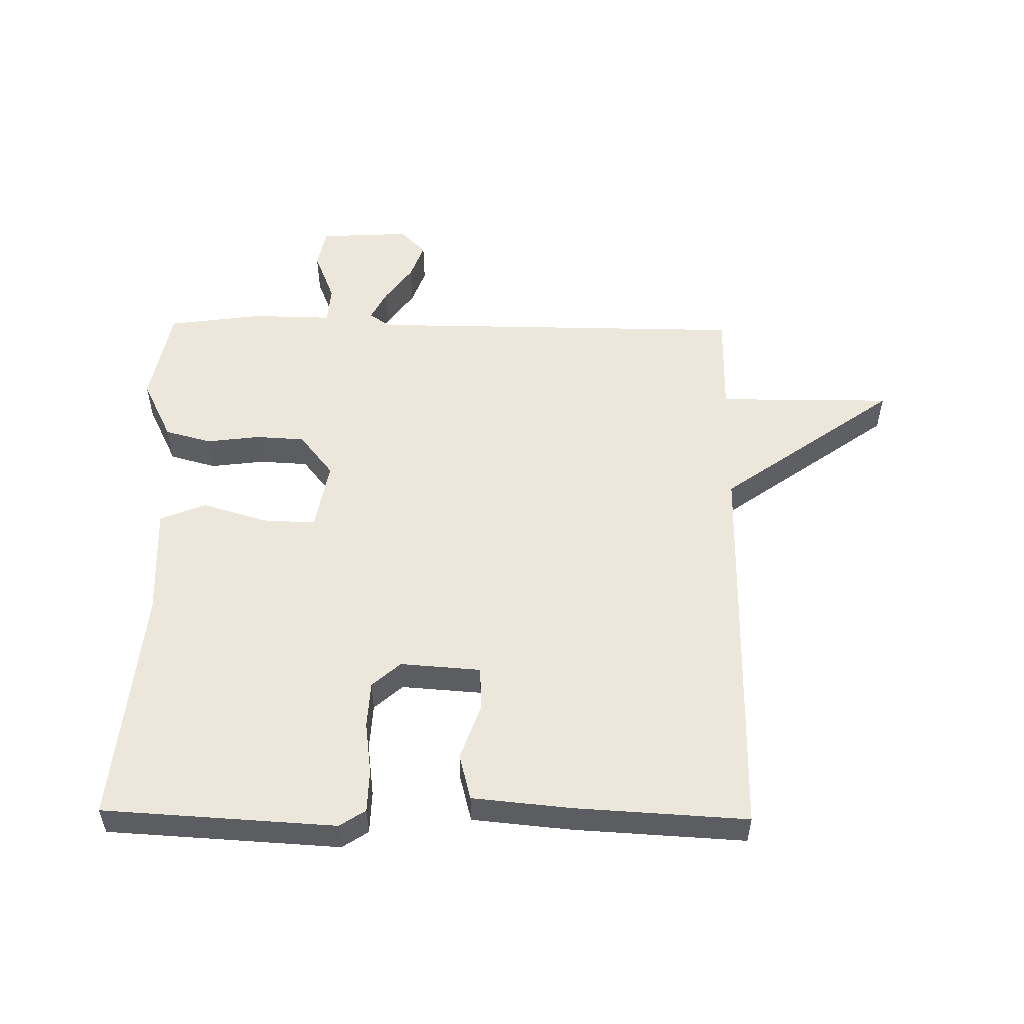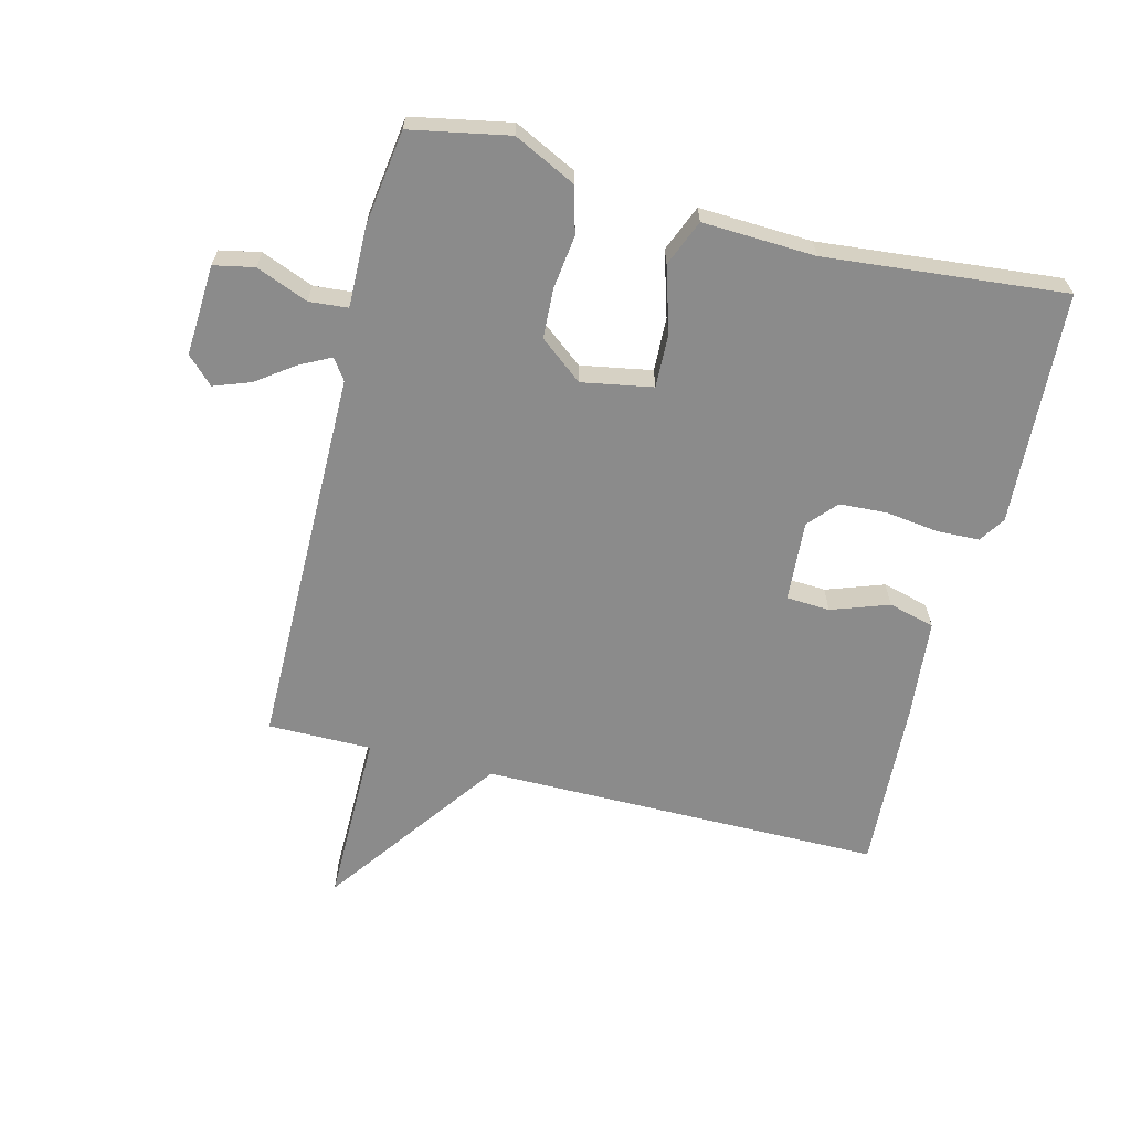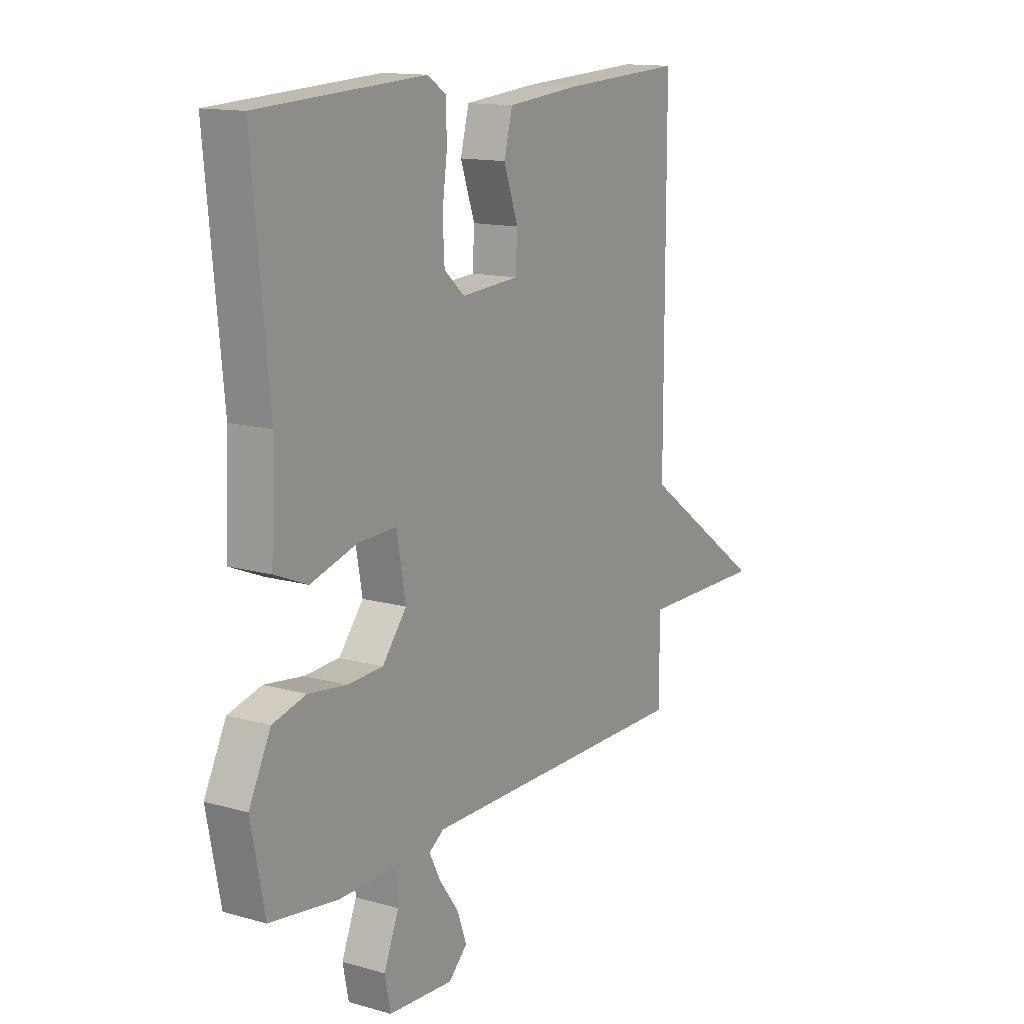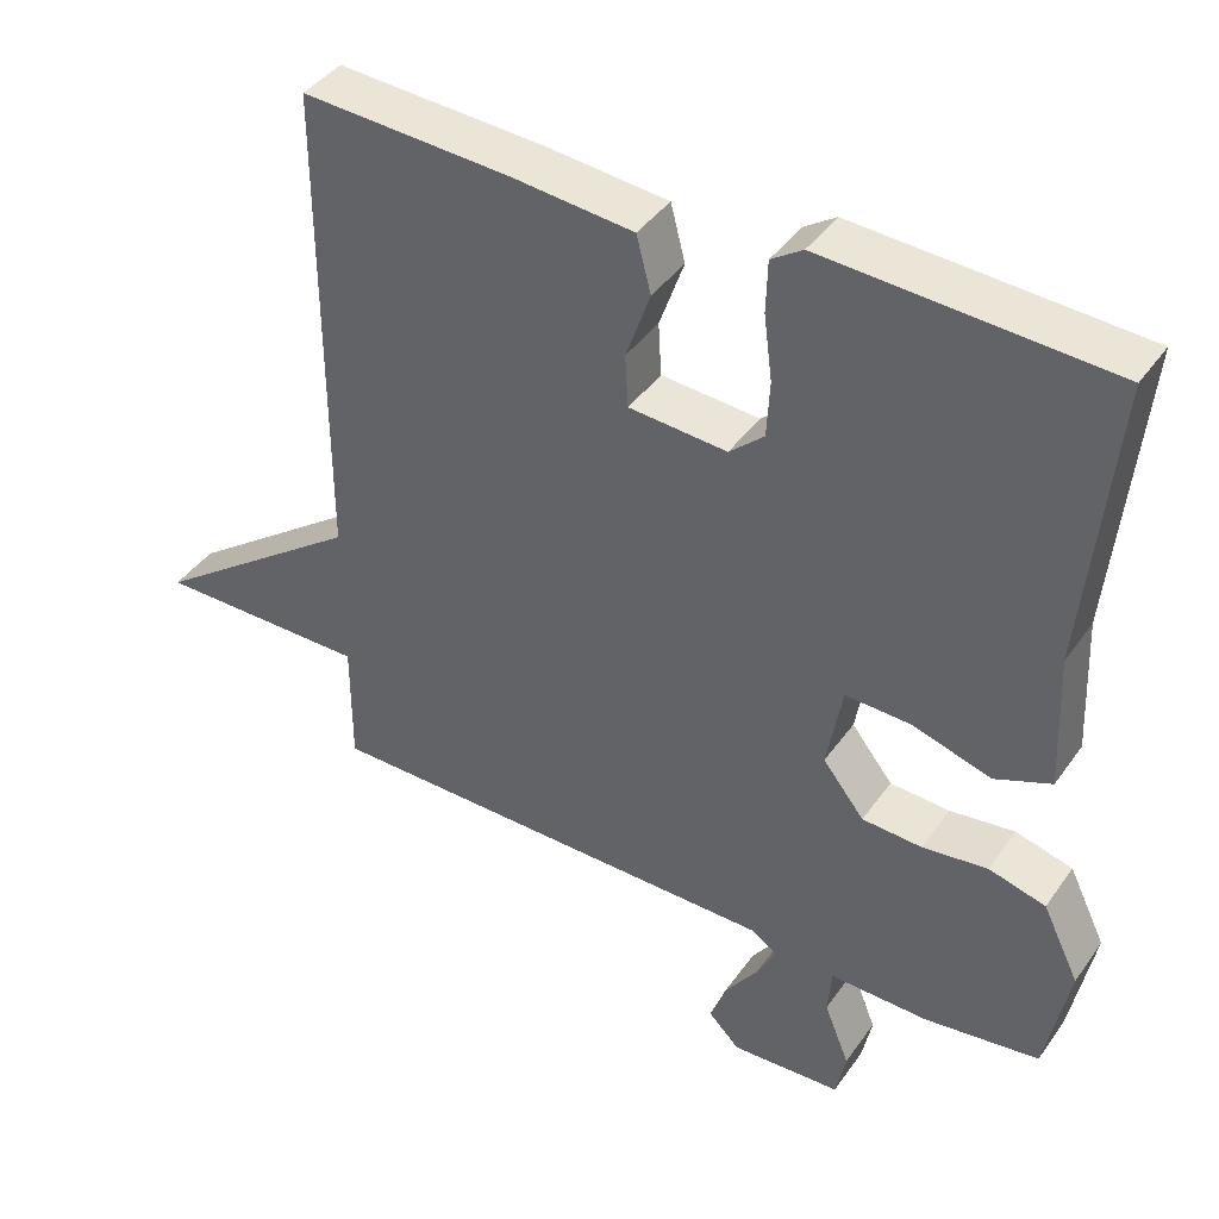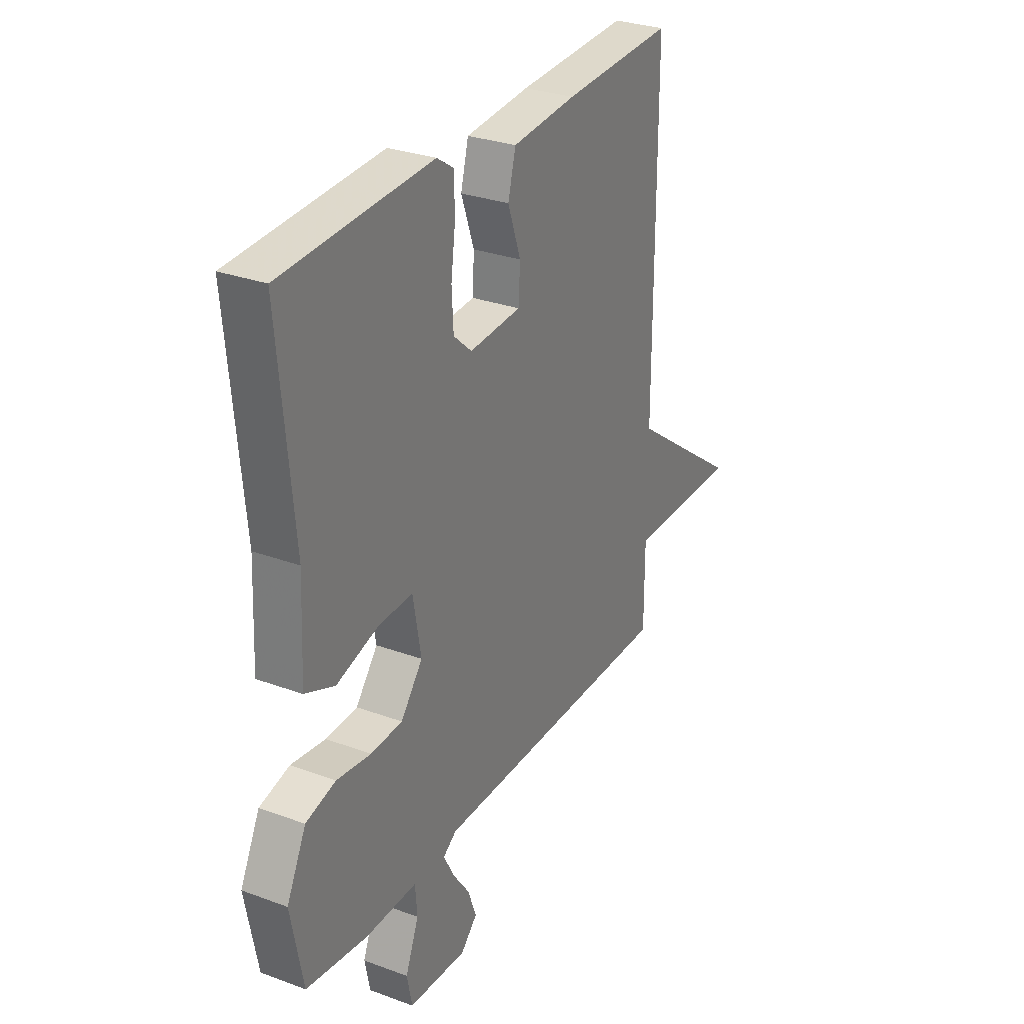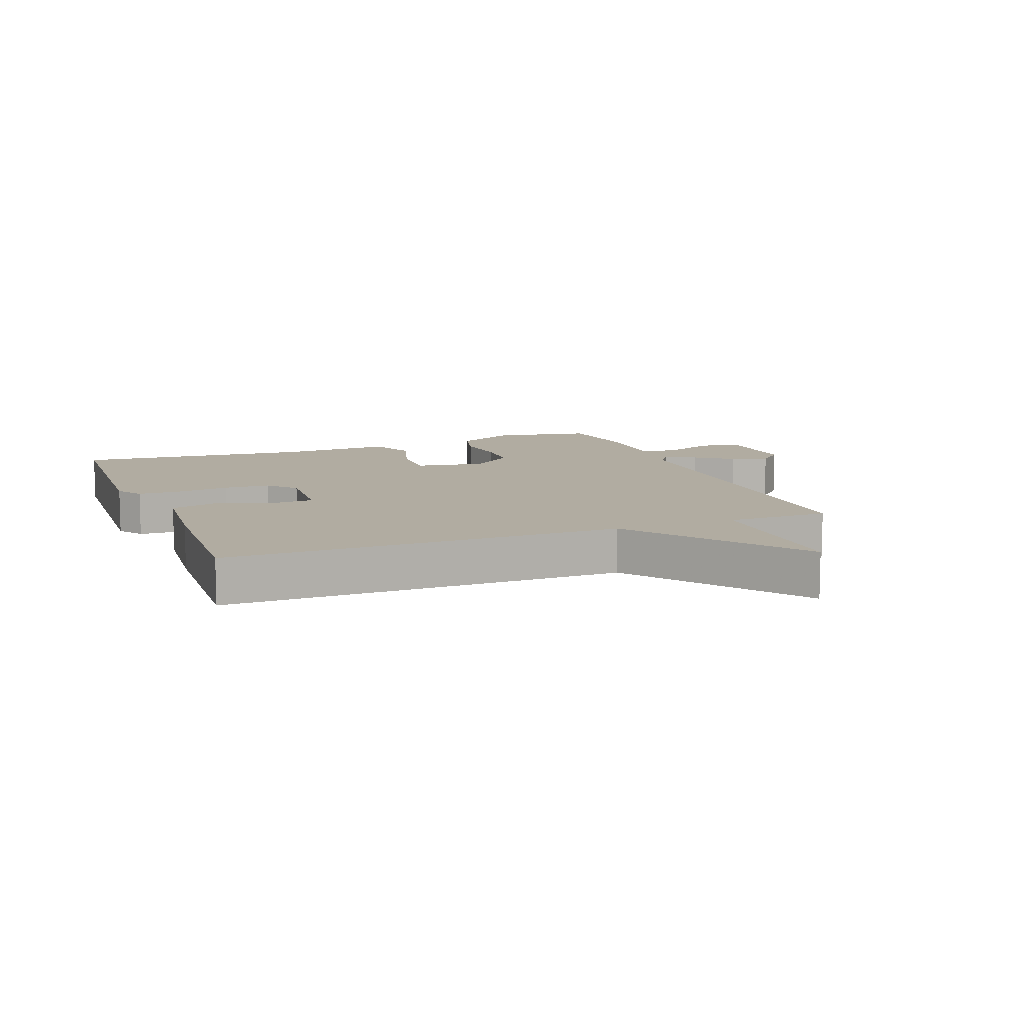
<metadata>
{"format":"obj","ext":"obj","renderer":"f3d","projection":"perspective","resolution":1024,"background":"white","views":[{"elev":53.3,"azim":0.9,"up":"+Y"},{"elev":-63.9,"azim":-104.1,"up":"+Y"},{"elev":13.7,"azim":-57.6,"up":"+Z"},{"elev":41.2,"azim":-147.9,"up":"+Z"},{"elev":29.4,"azim":-61.4,"up":"+Z"},{"elev":10.2,"azim":68.7,"up":"+Y"}]}
</metadata>
<code>
v -0.5 0.07 0.5
v -0.131 0.07 0.521
v -0.09 0.07 0.494
v -0.088 0.07 0.426
v -0.099 0.07 0.342
v -0.095 0.07 0.268
v -0.05 0.07 0.228
v 0.078 0.07 0.237
v 0.082 0.07 0.306
v 0.05 0.07 0.397
v 0.069 0.07 0.47
v 0.227 0.07 0.485
v 0.5 0.07 0.5
v 0.5 0.07 -0.136
v 0.778 0.07 -0.337
v 0.5 0.07 -0.336
v 0.5 0.07 -0.5
v -0.108 0.07 -0.503
v -0.141 0.07 -0.526
v -0.116 0.07 -0.575
v -0.073 0.07 -0.635
v -0.052 0.07 -0.693
v -0.093 0.07 -0.734
v -0.237 0.07 -0.726
v -0.25 0.07 -0.662
v -0.217 0.07 -0.58
v -0.222 0.07 -0.519
v -0.35 0.07 -0.521
v -0.5 0.07 -0.5
v -0.53 0.07 -0.344
v -0.482 0.07 -0.246
v -0.408 0.07 -0.226
v -0.323 0.07 -0.237
v -0.245 0.07 -0.233
v -0.191 0.07 -0.165
v -0.211 0.07 -0.053
v -0.296 0.07 -0.056
v -0.399 0.07 -0.087
v -0.472 0.07 -0.057
v -0.464 0.07 0.121
v -0.5 0 0.5
v -0.131 0 0.521
v -0.09 0 0.494
v -0.088 0 0.426
v -0.099 0 0.342
v -0.095 0 0.268
v -0.05 0 0.228
v 0.078 0 0.237
v 0.082 0 0.306
v 0.05 0 0.397
v 0.069 0 0.47
v 0.227 0 0.485
v 0.5 0 0.5
v 0.5 0 -0.136
v 0.778 0 -0.337
v 0.5 0 -0.336
v 0.5 0 -0.5
v -0.108 0 -0.503
v -0.141 0 -0.526
v -0.116 0 -0.575
v -0.073 0 -0.635
v -0.052 0 -0.693
v -0.093 0 -0.734
v -0.237 0 -0.726
v -0.25 0 -0.662
v -0.217 0 -0.58
v -0.222 0 -0.519
v -0.35 0 -0.521
v -0.5 0 -0.5
v -0.53 0 -0.344
v -0.482 0 -0.246
v -0.408 0 -0.226
v -0.323 0 -0.237
v -0.245 0 -0.233
v -0.191 0 -0.165
v -0.211 0 -0.053
v -0.296 0 -0.056
v -0.399 0 -0.087
v -0.472 0 -0.057
v -0.464 0 0.121
f 37 38 39 40
f 3 4 5
f 2 3 5
f 1 2 5
f 40 1 5
f 37 40 5
f 36 37 5
f 35 36 5 6
f 31 32 33
f 30 31 33
f 29 30 33
f 28 29 33
f 27 28 33
f 27 33 34
f 26 27 34 35
f 24 25 26
f 23 24 26
f 22 23 26
f 21 22 26
f 20 21 26
f 19 20 26
f 16 17 18
f 14 15 16
f 14 16 18
f 12 13 14
f 11 12 14
f 10 11 14
f 9 10 14
f 8 9 14
f 7 8 14 18
f 35 6 7
f 26 35 7
f 19 26 7
f 7 18 19
f 80 79 78 77
f 45 44 43
f 45 43 42
f 45 42 41
f 45 41 80
f 45 80 77
f 45 77 76
f 46 45 76 75
f 73 72 71
f 73 71 70
f 73 70 69
f 73 69 68
f 73 68 67
f 74 73 67
f 75 74 67 66
f 66 65 64
f 66 64 63
f 66 63 62
f 66 62 61
f 66 61 60
f 66 60 59
f 58 57 56
f 56 55 54
f 58 56 54
f 54 53 52
f 54 52 51
f 54 51 50
f 54 50 49
f 54 49 48
f 58 54 48 47
f 47 46 75
f 47 75 66
f 47 66 59
f 59 58 47
f 1 41 42 2
f 2 42 43 3
f 3 43 44 4
f 4 44 45 5
f 5 45 46 6
f 6 46 47 7
f 7 47 48 8
f 8 48 49 9
f 9 49 50 10
f 10 50 51 11
f 11 51 52 12
f 12 52 53 13
f 13 53 54 14
f 14 54 55 15
f 15 55 56 16
f 16 56 57 17
f 17 57 58 18
f 18 58 59 19
f 19 59 60 20
f 20 60 61 21
f 21 61 62 22
f 22 62 63 23
f 23 63 64 24
f 24 64 65 25
f 25 65 66 26
f 26 66 67 27
f 27 67 68 28
f 28 68 69 29
f 29 69 70 30
f 30 70 71 31
f 31 71 72 32
f 32 72 73 33
f 33 73 74 34
f 34 74 75 35
f 35 75 76 36
f 36 76 77 37
f 37 77 78 38
f 38 78 79 39
f 39 79 80 40
f 40 80 41 1

</code>
